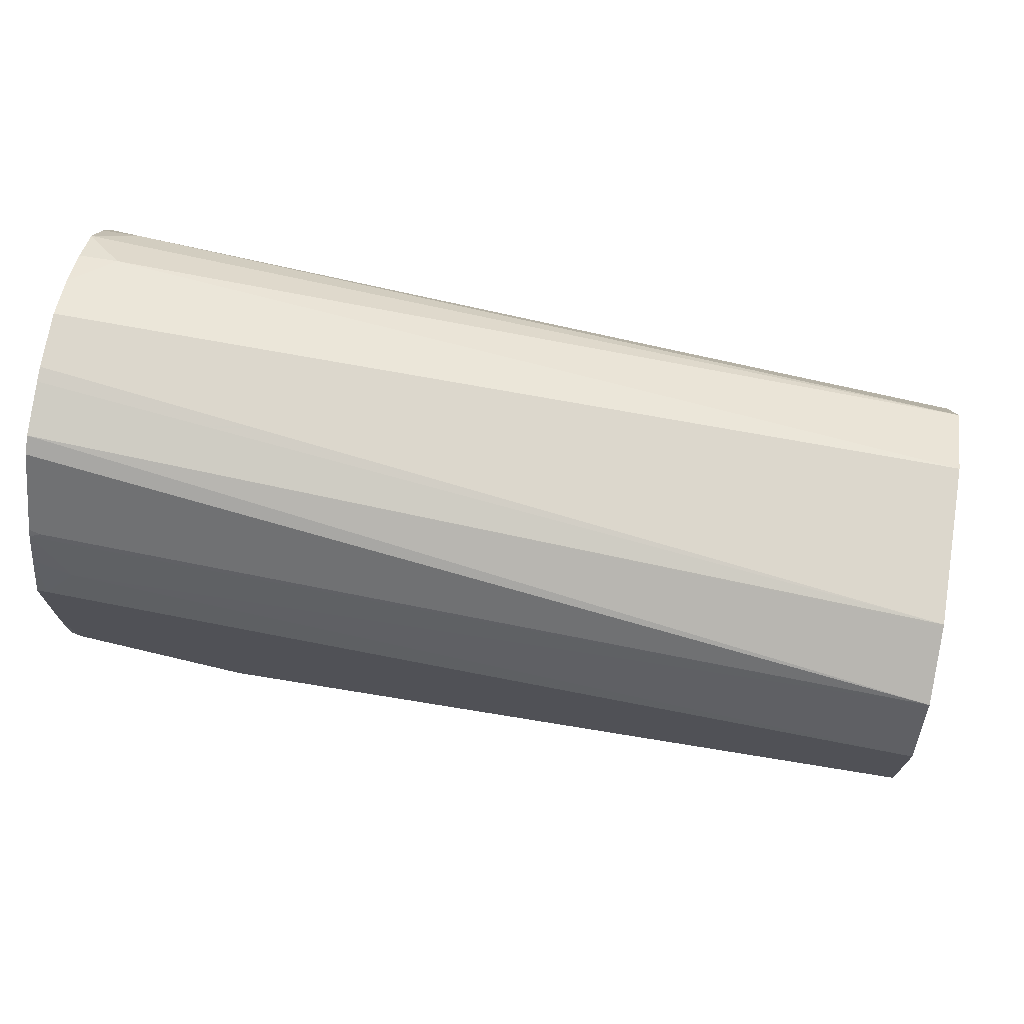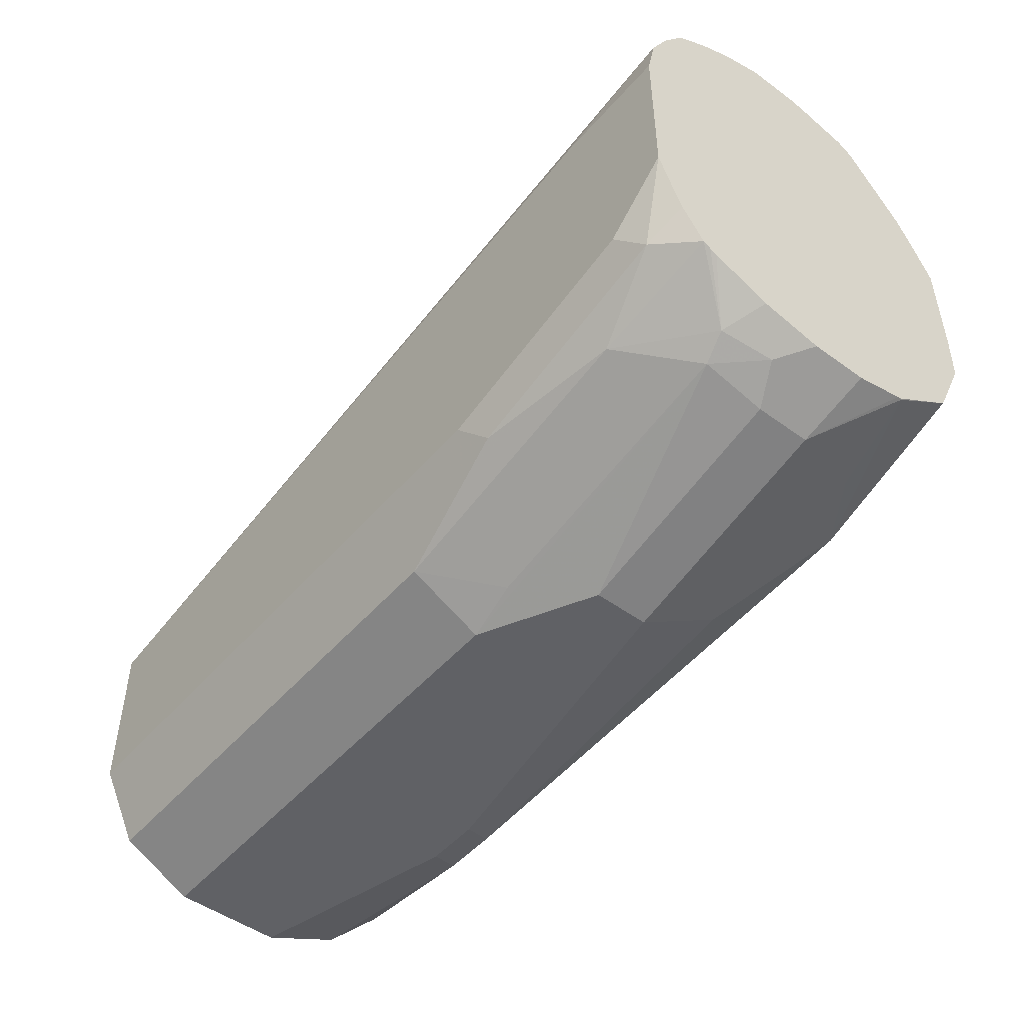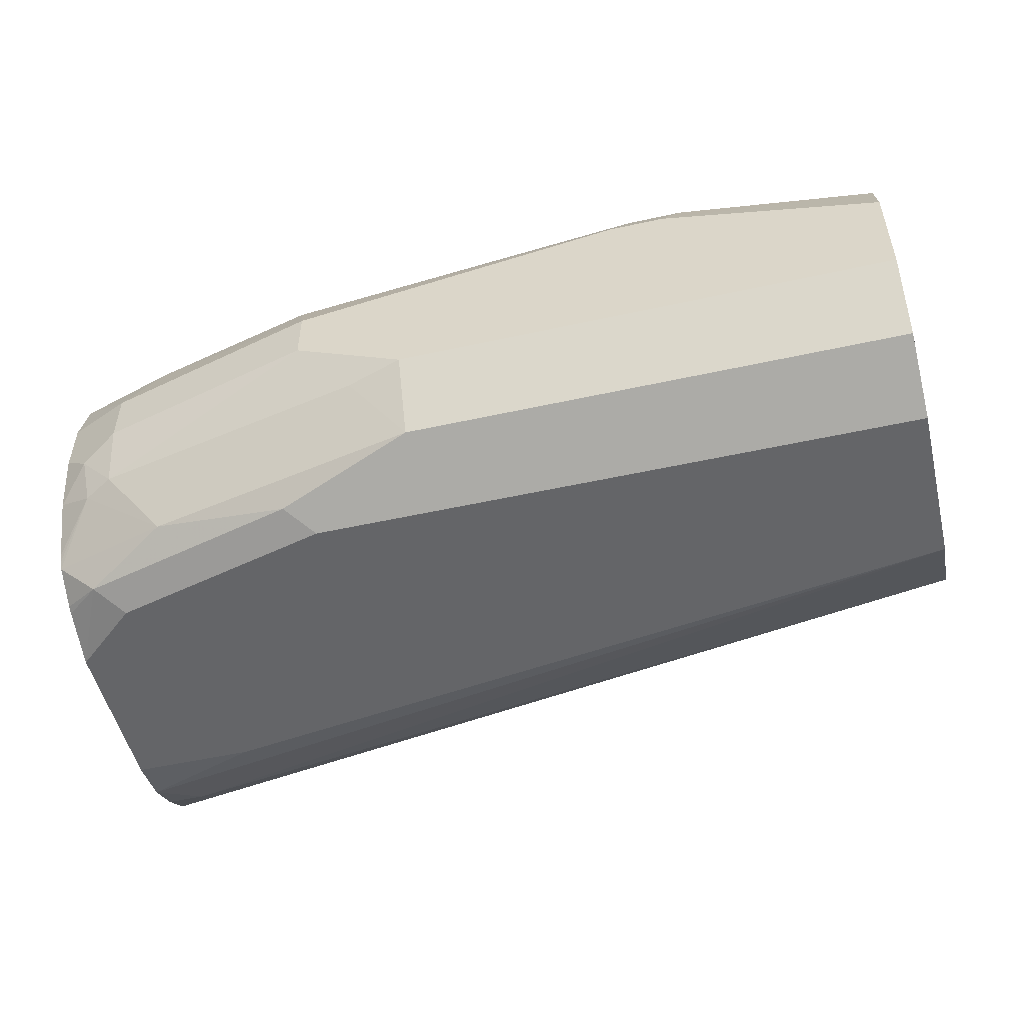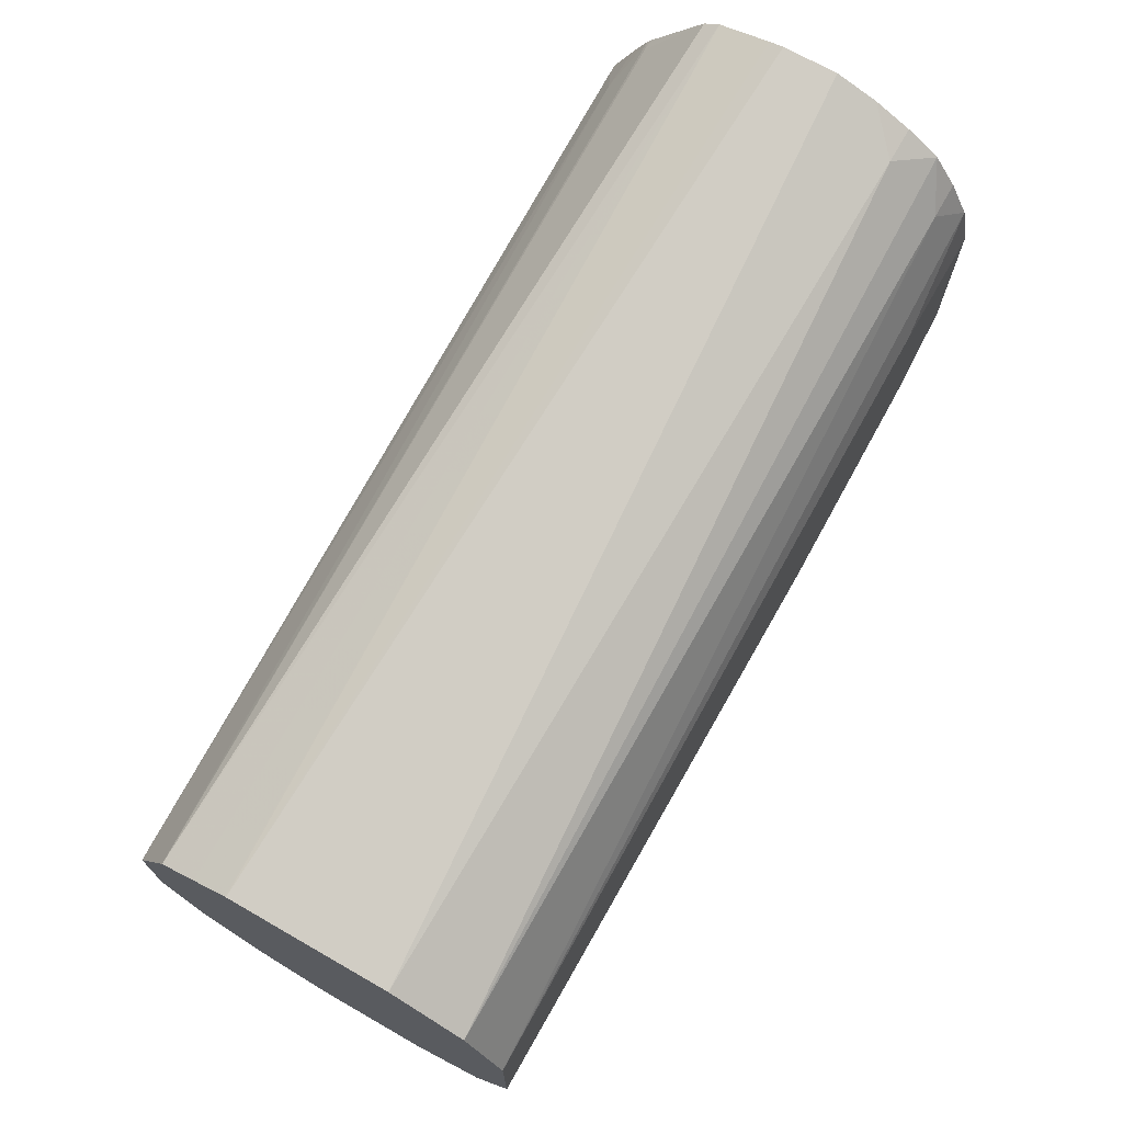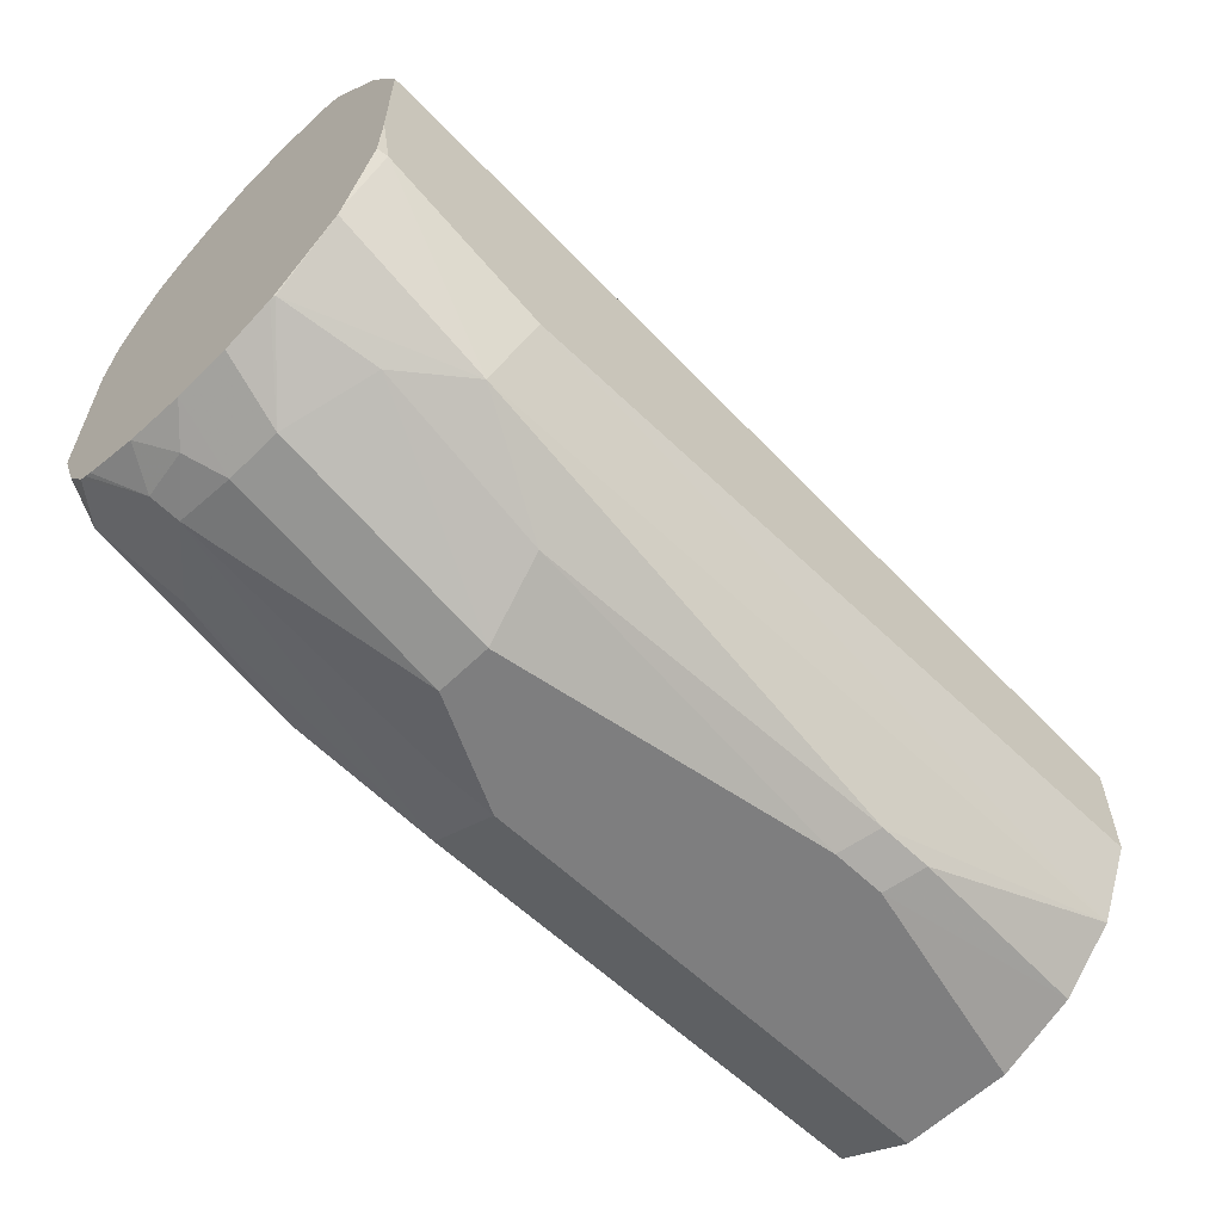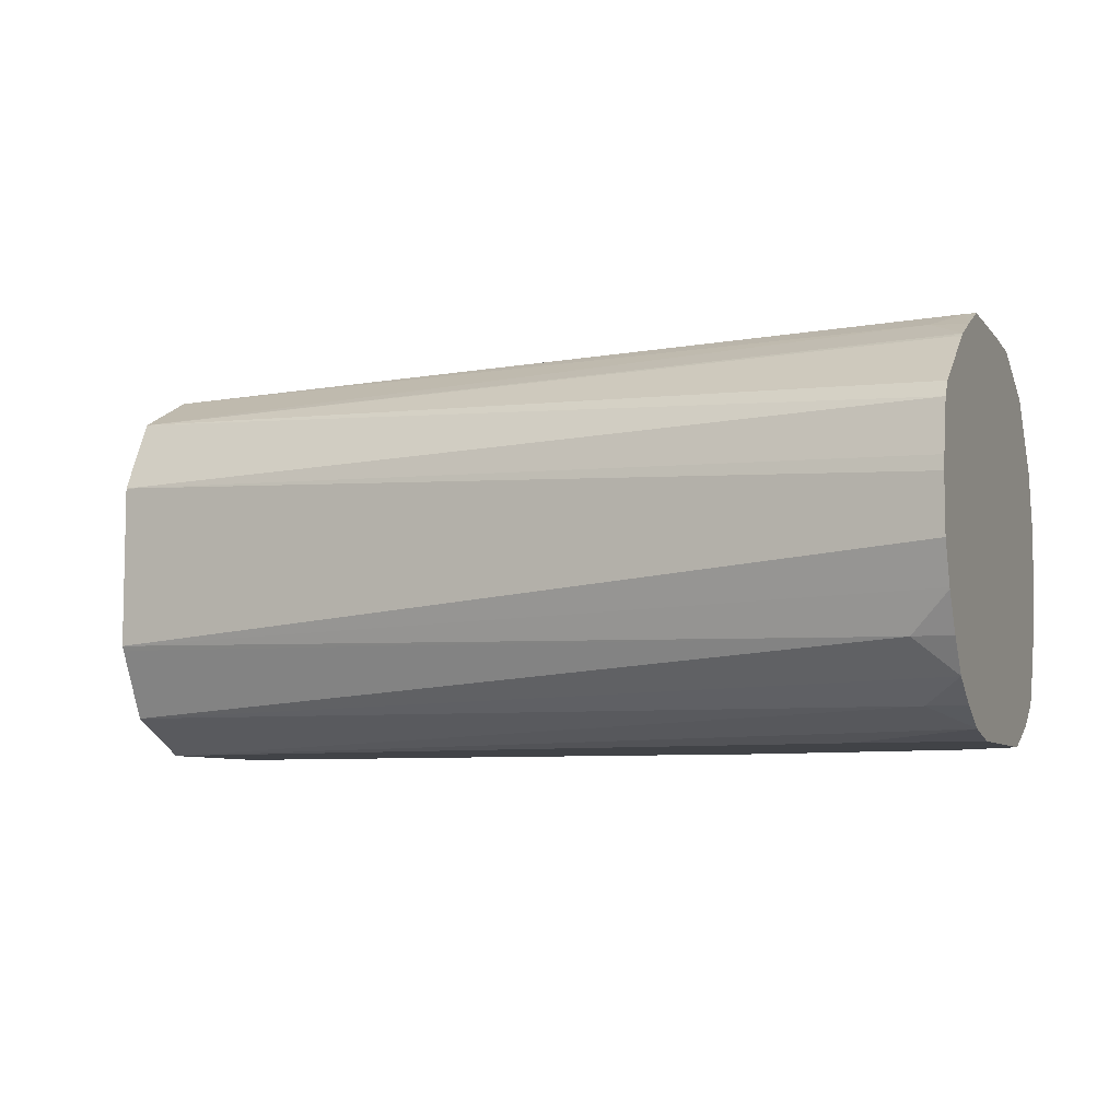
<metadata>
{"format":"obj","ext":"obj","renderer":"f3d","projection":"perspective","resolution":1024,"background":"white","views":[{"elev":71.3,"azim":-170.7,"up":"+Z"},{"elev":-49.1,"azim":51.0,"up":"+Z"},{"elev":-51.5,"azim":-166.5,"up":"+Y"},{"elev":71.2,"azim":-60.3,"up":"+Z"},{"elev":-59.4,"azim":135.2,"up":"+Z"},{"elev":-7.0,"azim":21.1,"up":"+Y"}]}
</metadata>
<code>
v 0.6398 -0.252 -0.02908
v 0.643 -0.2391 -0.02262
v 0.6737 -0.2375 -0.01453
v 0.6786 -0.252 -0.01938
v 0.6398 -0.2617 -0.02908
v 0.5816 -0.2423 -0.02908
v 0.6624 -0.2294 -0.01292
v 0.5784 -0.2359 -0.02584
v 0.6899 -0.2407 -0.01131
v 0.69 -0.2416 -0.01148
v 0.69 -0.2502 -0.01364
v 0.6786 -0.2617 -0.01938
v 0.6204 -0.2714 -0.02908
v 0.6786 -0.2726 -0.01696
v 0.5719 -0.2423 -0.02908
v 0.6592 -0.223 2.74e-06
v 0.6882 -0.223 0.009694
v 0.69 -0.2287 -0.001788
v 0.69 -0.2294 -0.003225
v 0.5336 -0.2289 -0.01348
v 0.5687 -0.2359 -0.02584
v 0.69 -0.2408 -0.01121
v 0.69 -0.2599 -0.01364
v 0.685 -0.265 -0.01615
v 0.6301 -0.2726 -0.02665
v 0.6204 -0.2843 -0.02262
v 0.5336 -0.2714 -0.02908
v 0.6834 -0.2738 -0.01453
v 0.6689 -0.2843 -0.01292
v 0.5336 -0.252 -0.02908
v 0.5336 -0.2386 -0.02317
v 0.5336 -0.223 2.74e-06
v 0.69 -0.223 0.0194
v 0.69 -0.2233 0.01006
v 0.69 -0.2704 -0.01166
v 0.6398 -0.2876 -0.01615
v 0.6446 -0.2884 -0.01453
v 0.6398 -0.2908 -0.009689
v 0.5336 -0.2843 -0.02262
v 0.69 -0.2803 -0.007716
v 0.69 -0.2815 -0.007113
v 0.69 -0.2828 -0.006366
v 0.6834 -0.2884 -0.004843
v 0.5336 -0.223 0.0194
v 0.69 -0.223 0.03877
v 0.6786 -0.2908 2.74e-06
v 0.5336 -0.2908 -0.009689
v 0.69 -0.2866 -0.000591
v 0.69 -0.2872 0.0006061
v 0.69 -0.2908 0.009694
v 0.5336 -0.2294 0.0323
v 0.6834 -0.2254 0.04361
v 0.6882 -0.223 0.03877
v 0.69 -0.2263 0.04583
v 0.5336 -0.2908 0.0194
v 0.69 -0.2908 0.03877
v 0.5336 -0.2359 0.03554
v 0.69 -0.2416 0.06632
v 0.69 -0.2389 0.06453
v 0.6882 -0.2294 0.0517
v 0.69 -0.2289 0.05109
v 0.5336 -0.2843 0.0323
v 0.6689 -0.2908 0.03877
v 0.69 -0.2892 0.04688
v 0.6834 -0.286 0.05332
v 0.5336 -0.2421 0.03863
v 0.69 -0.2505 0.0683
v 0.5336 -0.2423 0.03877
v 0.69 -0.2297 0.05229
v 0.5336 -0.2779 0.03554
v 0.69 -0.282 0.05905
v 0.6834 -0.2763 0.06301
v 0.69 -0.286 0.05332
v 0.69 -0.2529 0.06875
v 0.5336 -0.2714 0.03877
v 0.5336 -0.2723 0.03836
v 0.69 -0.2763 0.06301
v 0.69 -0.2699 0.06632
v 0.69 -0.2696 0.06642
v 0.69 -0.2626 0.06875
f 28 35 40
f 26 36 37
f 26 37 38
f 26 38 47
f 26 47 39
f 28 40 41
f 38 46 50
f 28 42 29
f 29 42 43
f 29 43 37
f 29 37 36
f 37 43 46
f 37 46 38
f 26 29 36
f 38 50 56
f 28 41 42
f 24 35 28
f 20 75 68
f 23 35 24
f 38 56 63
f 20 21 31
f 20 31 30
f 20 30 27
f 20 27 39
f 20 39 47
f 20 47 55
f 17 34 18
f 20 55 62
f 20 70 76
f 20 76 75
f 20 68 66
f 20 66 57
f 20 57 51
f 20 51 44
f 20 44 32
f 20 62 70
f 38 63 55
f 56 64 63
f 42 48 43
f 62 65 71
f 62 71 72
f 62 72 70
f 64 73 65
f 65 73 71
f 67 68 74
f 68 75 80
f 60 69 61
f 68 80 74
f 71 77 72
f 72 77 78
f 72 78 79
f 72 79 75
f 72 75 76
f 75 79 80
f 17 33 34
f 70 72 76
f 59 69 60
f 58 68 67
f 58 66 68
f 43 48 49
f 43 49 50
f 43 50 46
f 44 51 52
f 44 52 53
f 45 53 54
f 51 57 58
f 51 58 59
f 51 59 60
f 51 60 61
f 51 61 52
f 52 61 54
f 52 54 53
f 55 63 64
f 55 64 65
f 55 65 62
f 57 66 58
f 38 55 47
f 16 33 17
f 10 41 40
f 16 53 45
f 5 14 13
f 6 15 21
f 6 21 8
f 7 16 17
f 7 17 18
f 7 18 19
f 7 19 9
f 7 8 20
f 7 20 16
f 8 21 20
f 9 19 22
f 9 22 10
f 10 22 19
f 10 19 18
f 10 18 34
f 5 12 14
f 4 23 12
f 4 11 23
f 4 10 11
f 16 45 33
f 1 2 3
f 1 3 4
f 1 4 12
f 1 12 5
f 1 5 13
f 1 13 27
f 10 34 33
f 1 27 30
f 1 6 2
f 2 7 3
f 2 6 8
f 2 8 7
f 3 9 4
f 3 7 9
f 4 9 10
f 1 15 6
f 10 33 45
f 1 30 15
f 10 54 61
f 10 23 11
f 12 23 24
f 12 24 14
f 13 14 25
f 13 25 26
f 13 26 39
f 13 39 27
f 10 35 23
f 14 24 28
f 14 29 26
f 14 26 25
f 15 31 21
f 16 20 32
f 16 32 44
f 10 45 54
f 16 44 53
f 14 28 29
f 10 40 35
f 15 30 31
f 10 48 42
f 10 42 41
f 10 61 69
f 10 59 58
f 10 69 59
f 10 67 74
f 10 74 80
f 10 80 79
f 10 79 78
f 10 58 67
f 10 78 77
f 10 77 71
f 10 71 73
f 10 73 64
f 10 64 56
f 10 56 50
f 10 50 49
f 10 49 48

</code>
